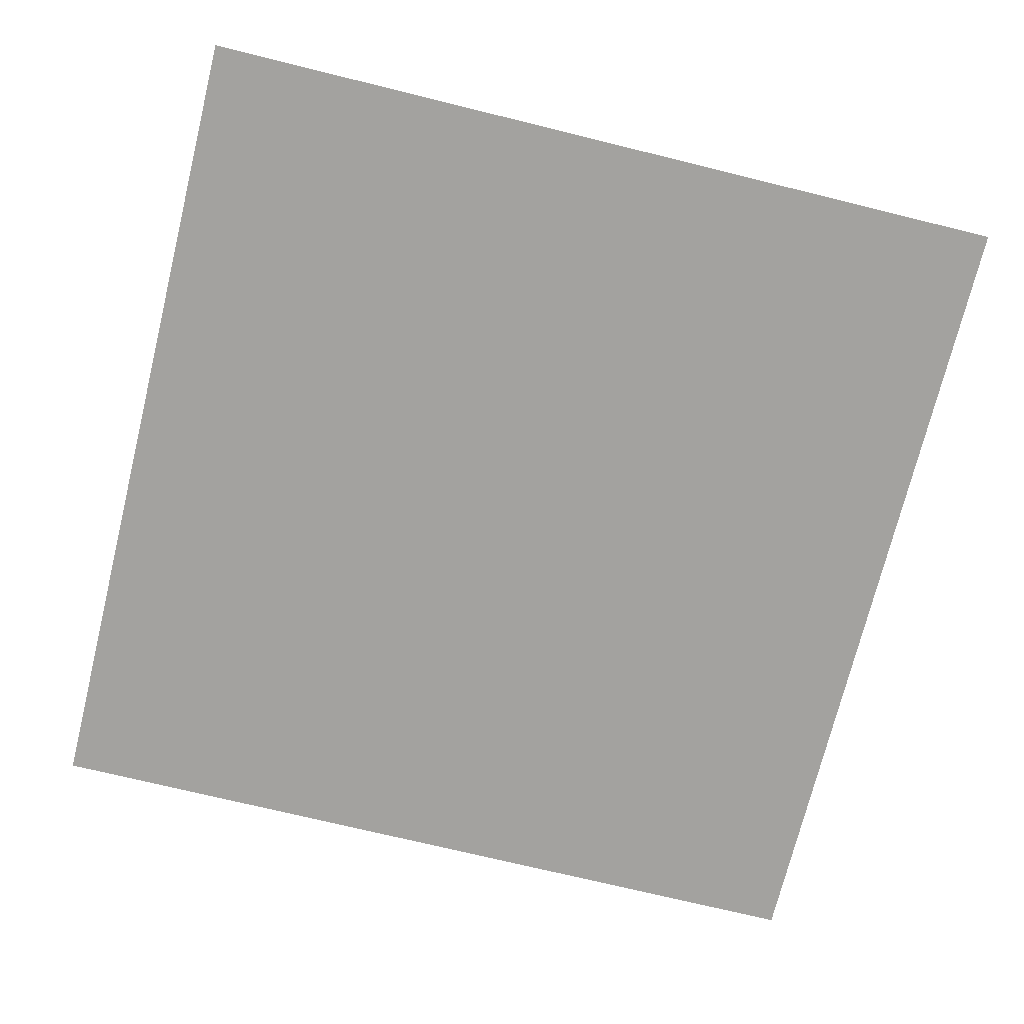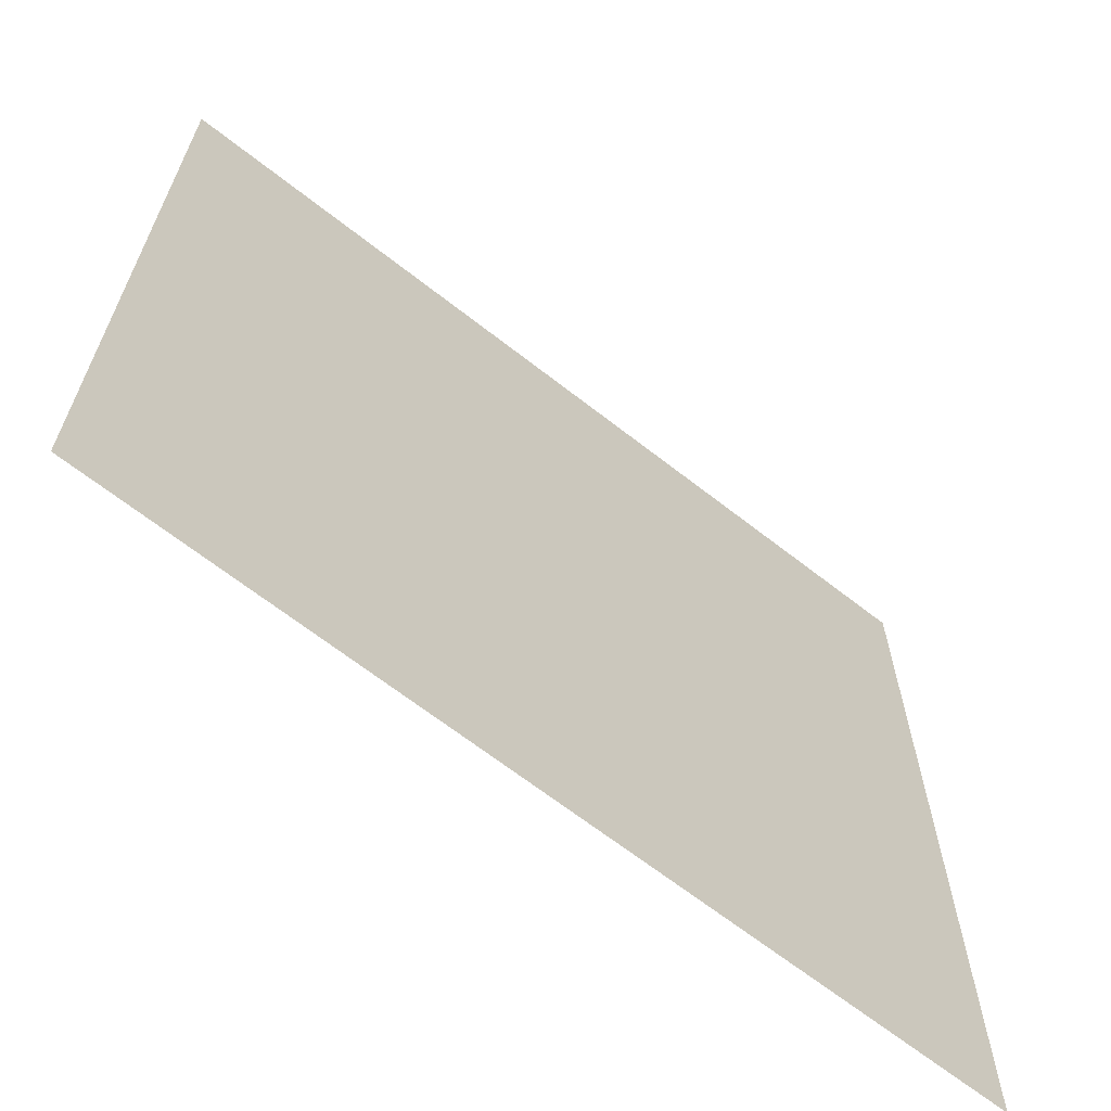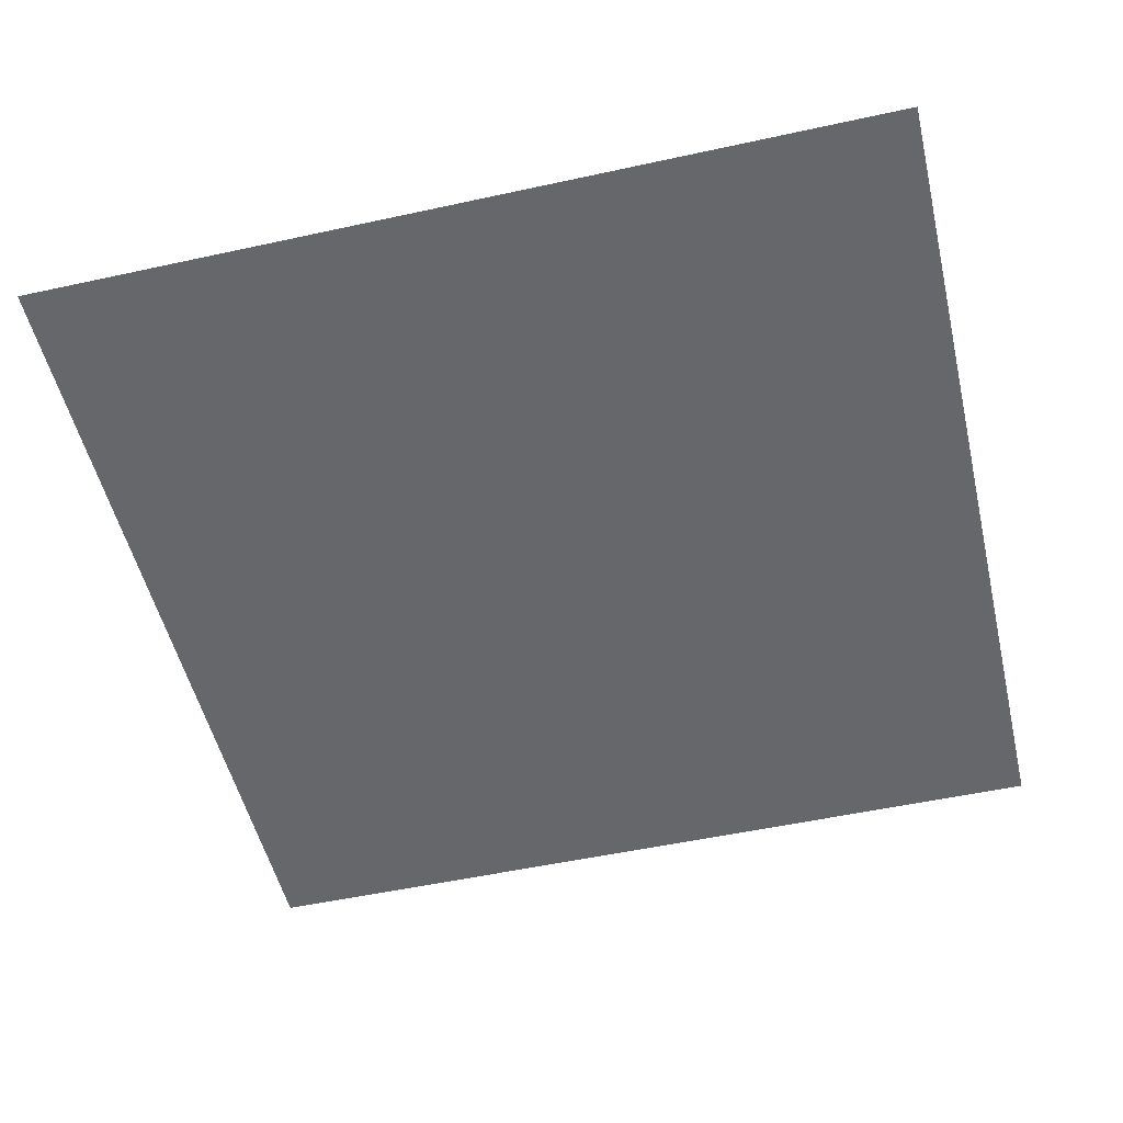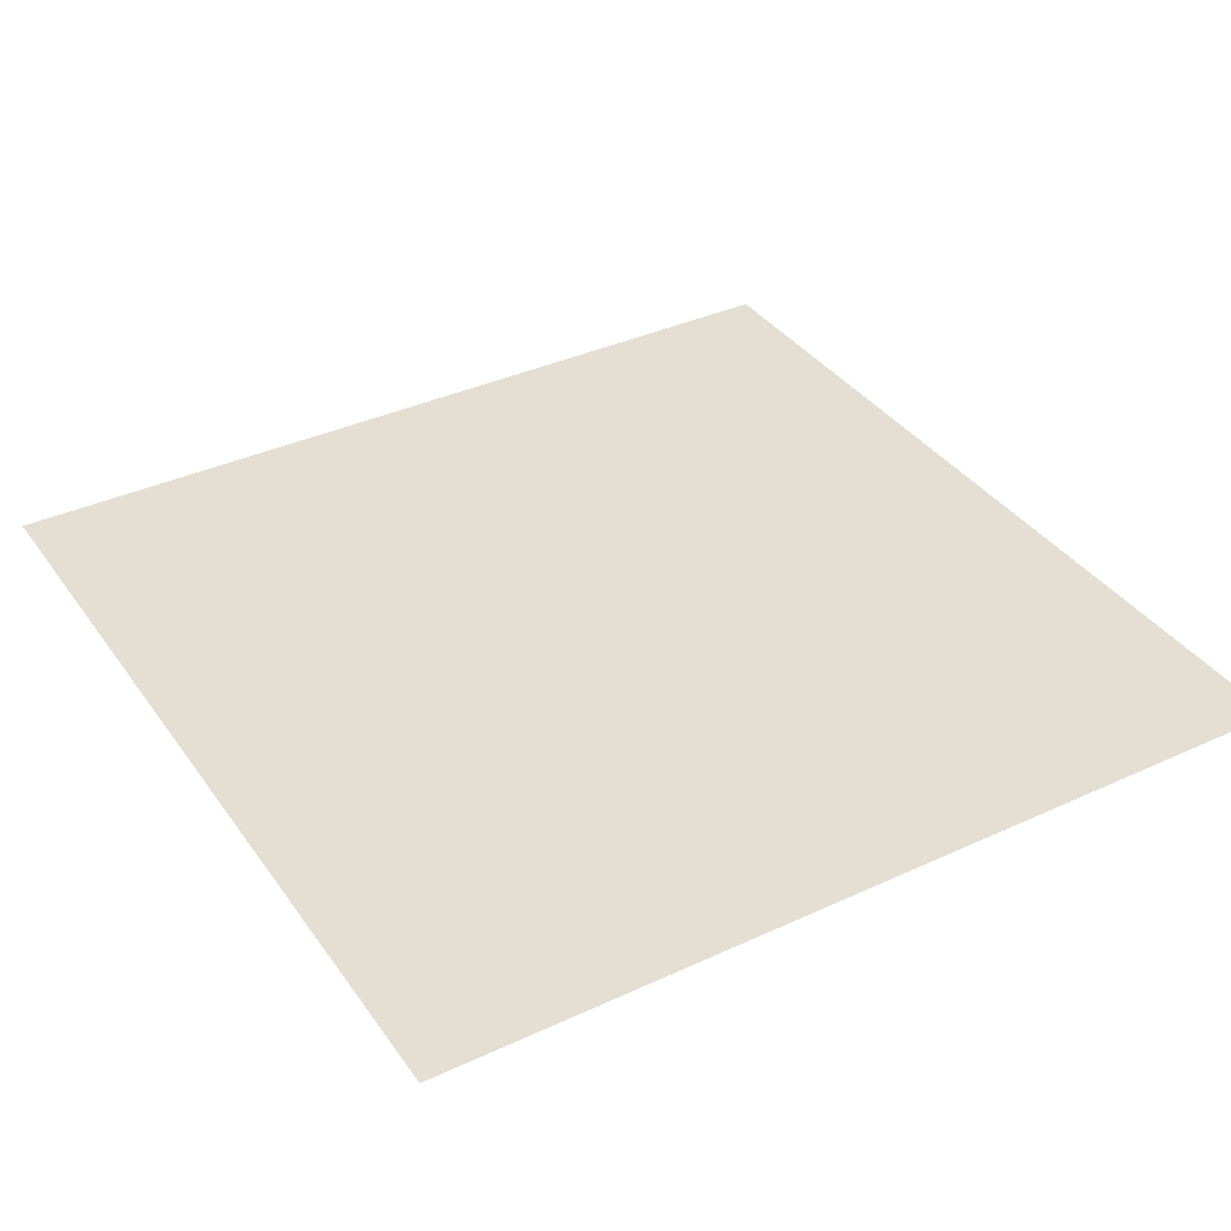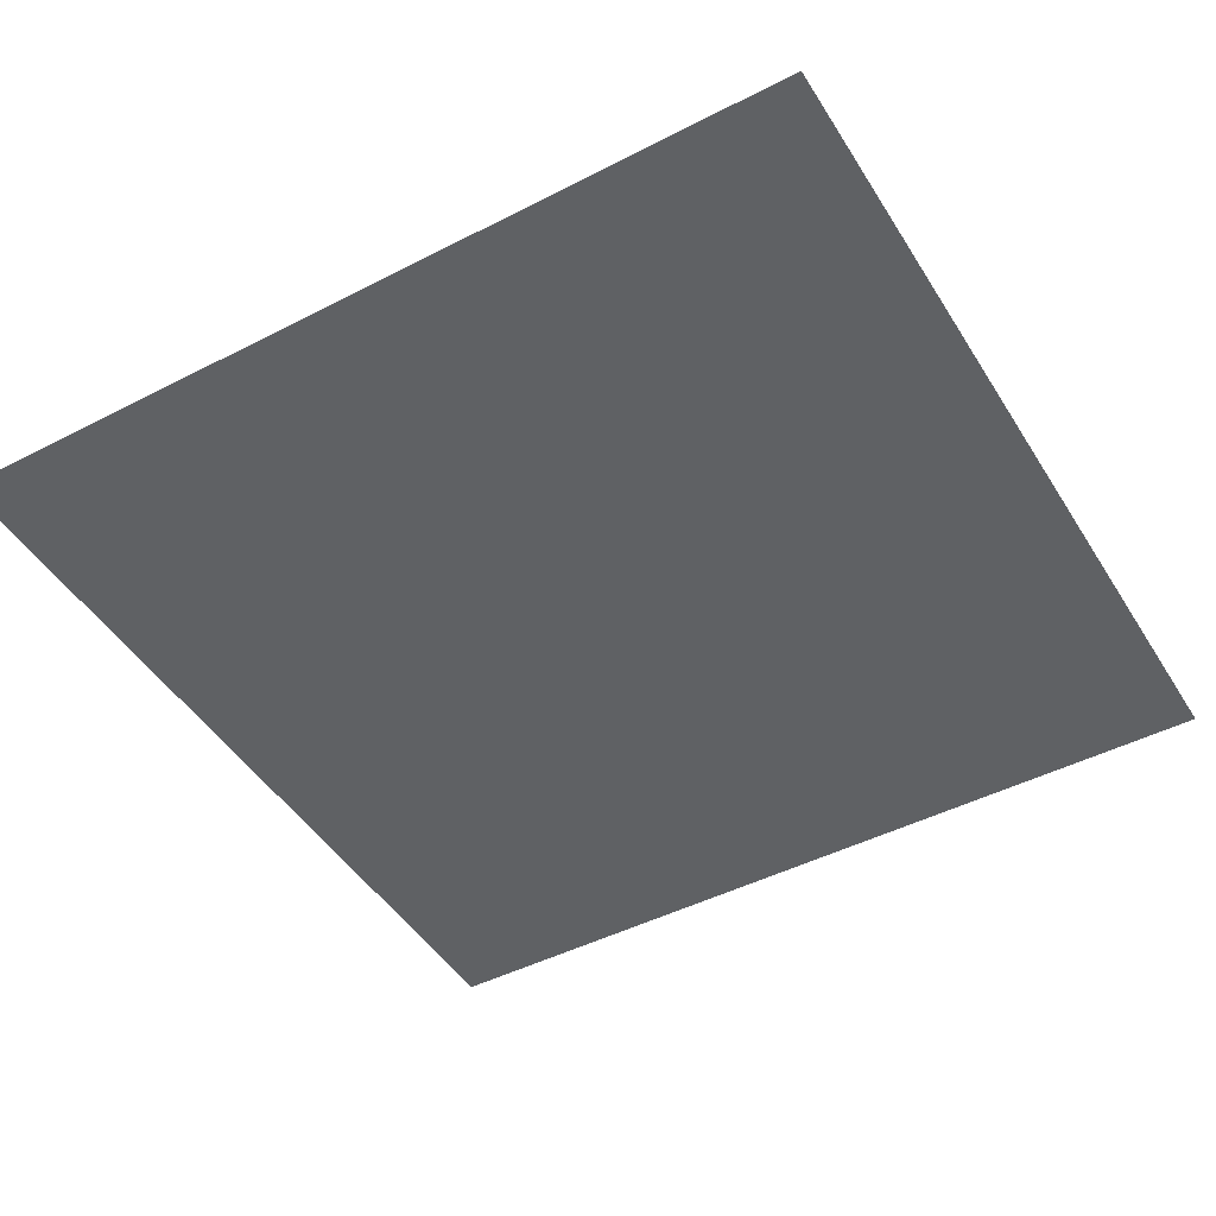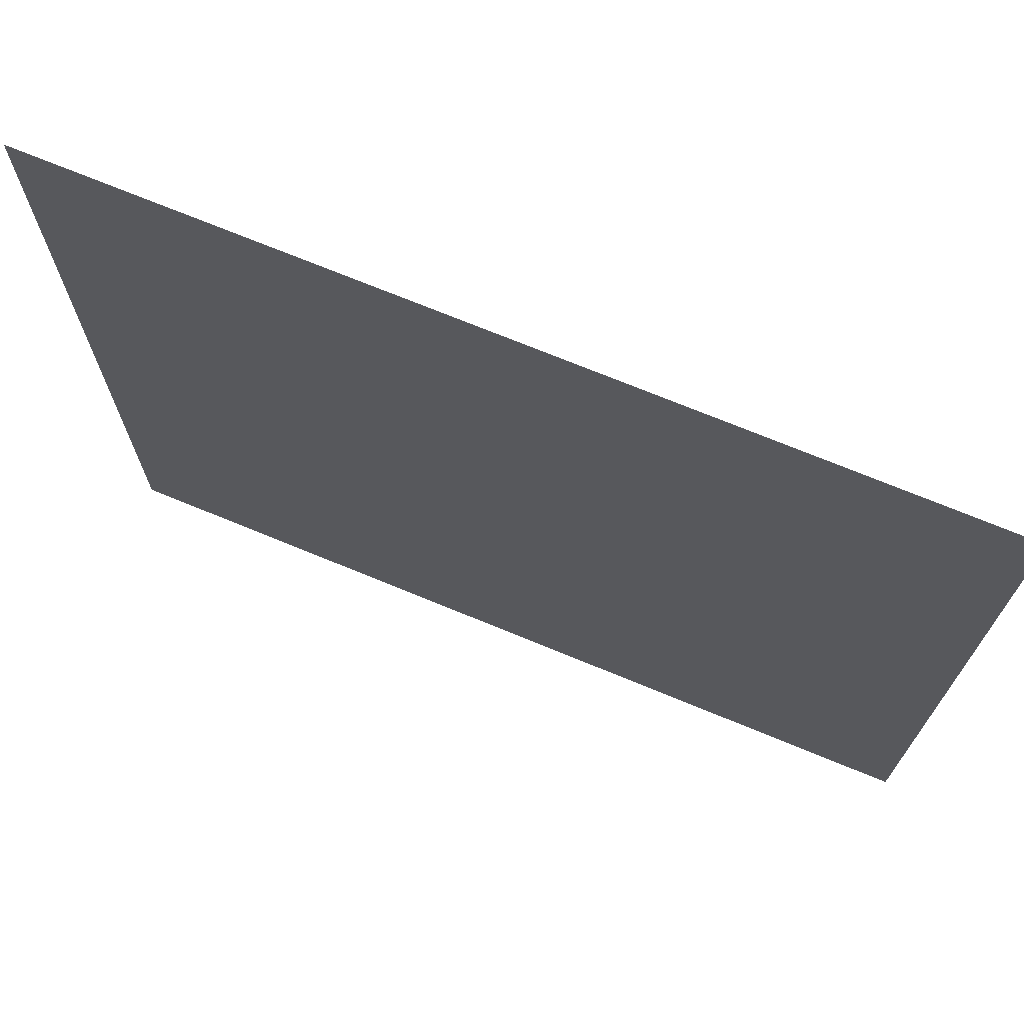
<metadata>
{"format":"obj","ext":"obj","renderer":"f3d","projection":"perspective","resolution":1024,"background":"white","views":[{"elev":-72.4,"azim":166.2,"up":"+Y"},{"elev":-66.2,"azim":-38.2,"up":"+Z"},{"elev":-52.1,"azim":13.3,"up":"+Y"},{"elev":36.9,"azim":149.1,"up":"+Y"},{"elev":-46.4,"azim":120.4,"up":"+Y"},{"elev":72.2,"azim":-157.6,"up":"+Z"}]}
</metadata>
<code>
v 5 0 5
v 5 0 0
v -3.179e-07 0 0
v -3.179e-07 0 5
g SD_Env_Ceiling_Stone_09_2925_391
f 1 3 2
f 1 4 3

</code>
